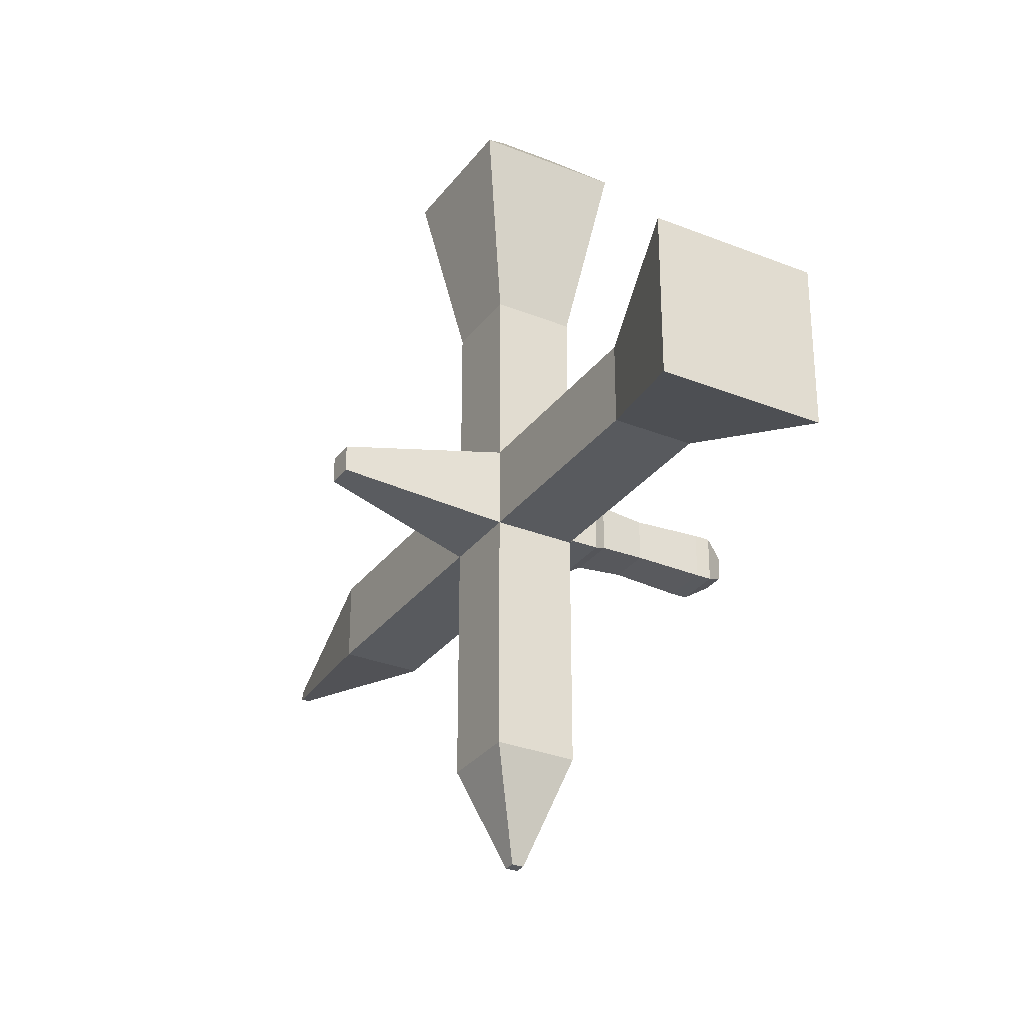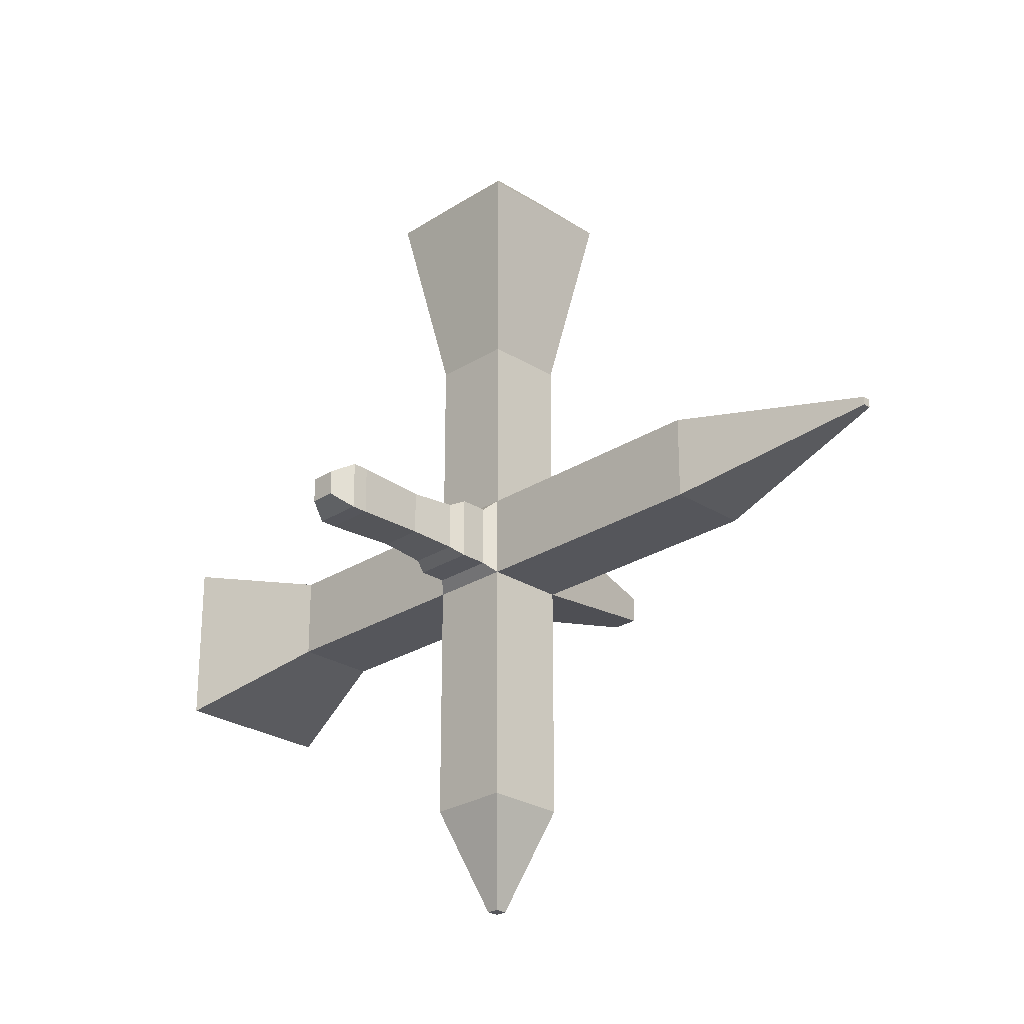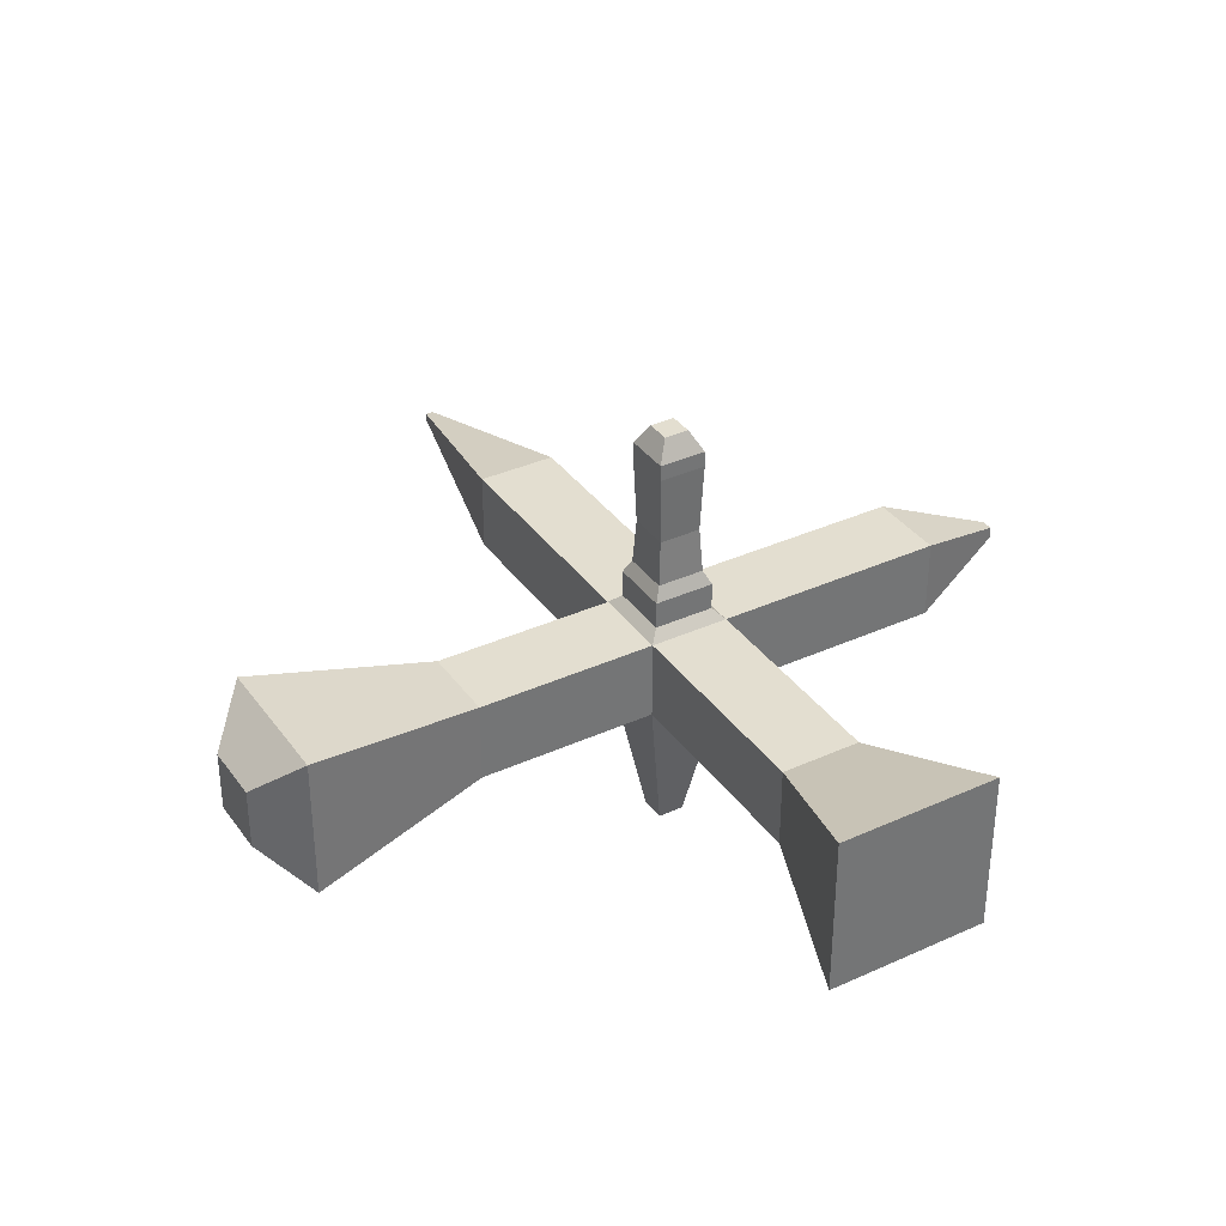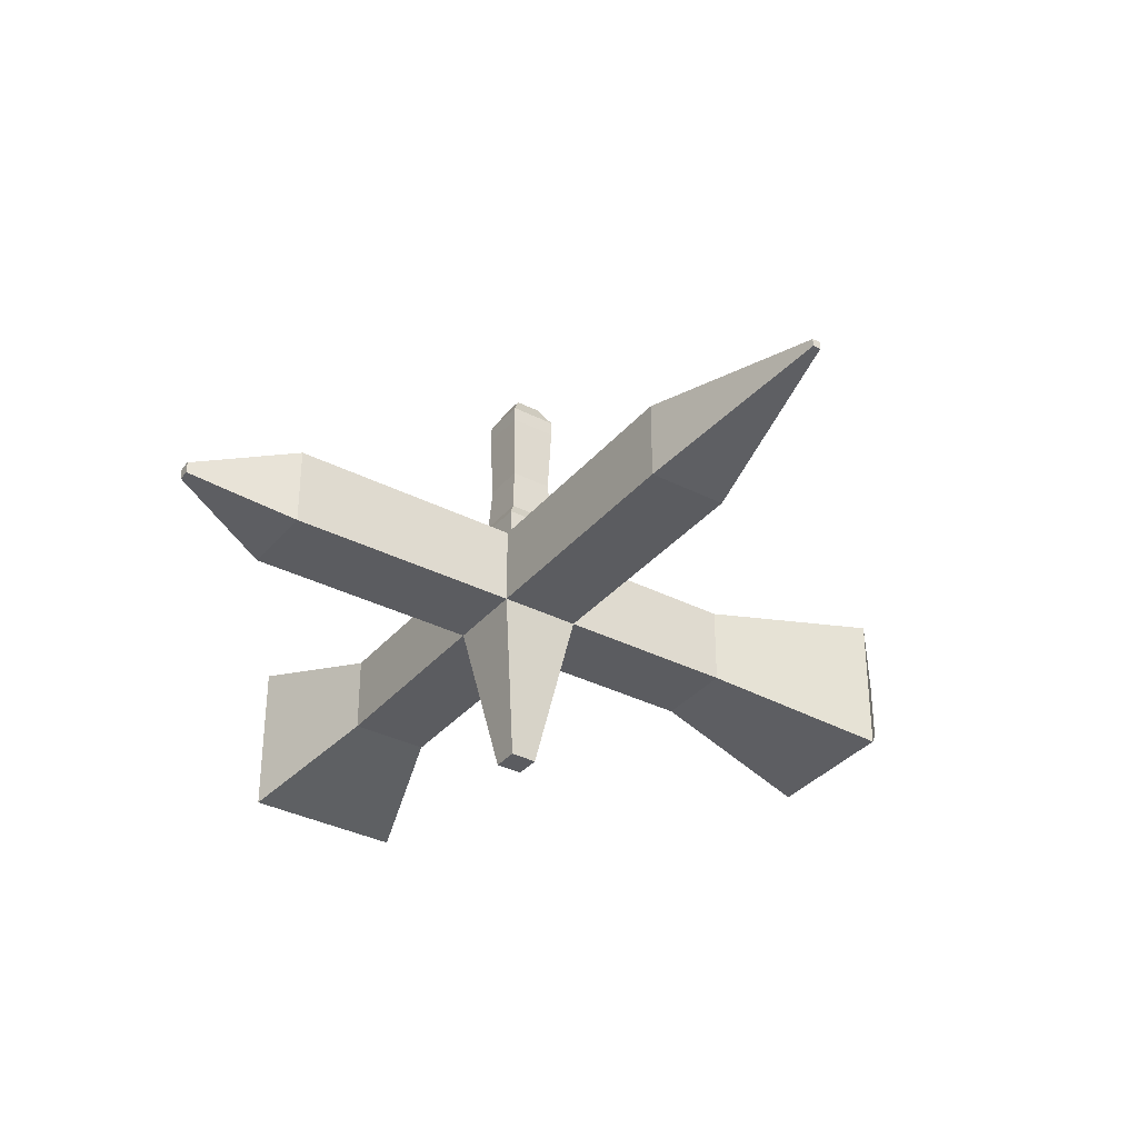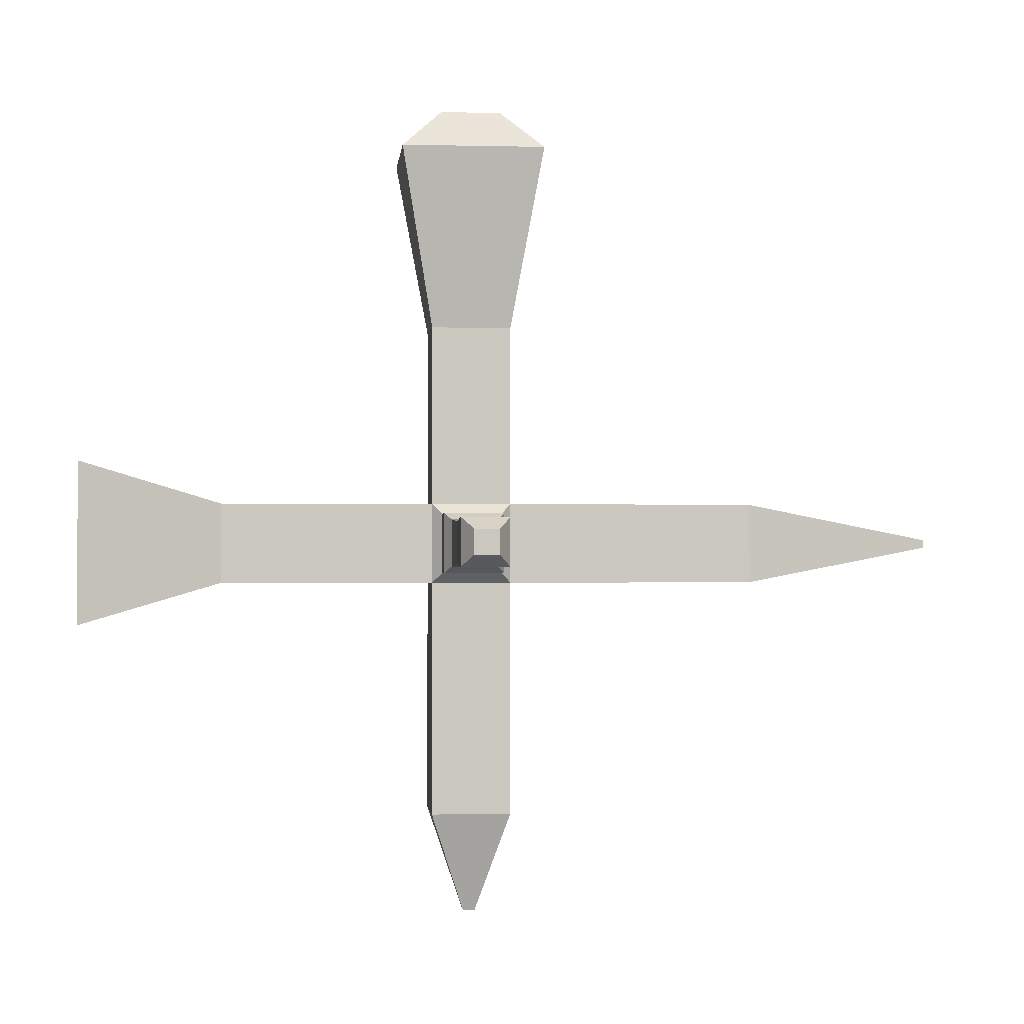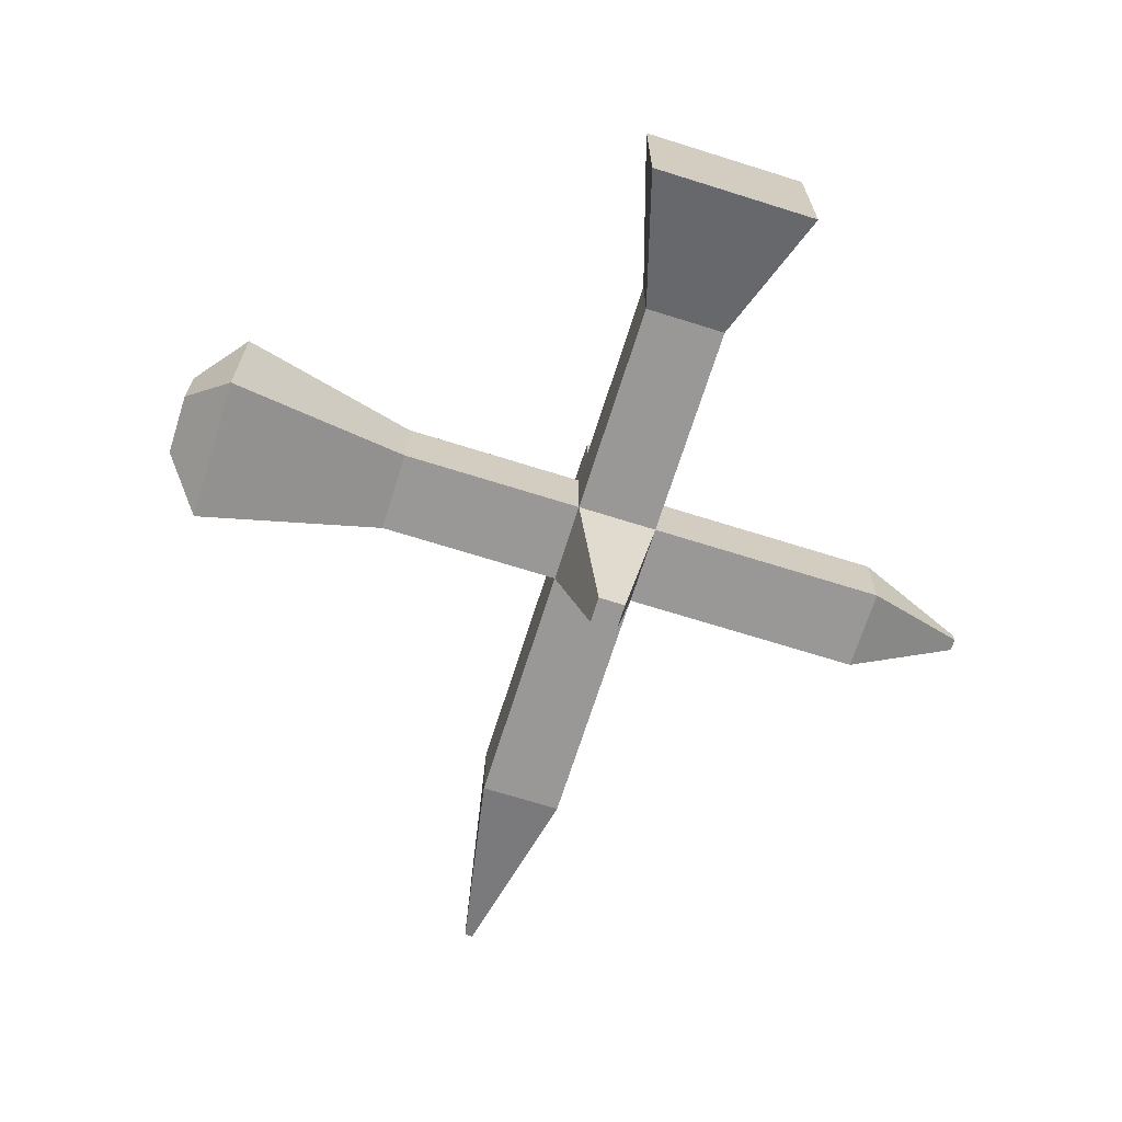
<metadata>
{"format":"obj","ext":"obj","renderer":"f3d","projection":"perspective","resolution":1024,"background":"white","views":[{"elev":-30.5,"azim":59.9,"up":"+Z"},{"elev":-26.2,"azim":-134.9,"up":"+Z"},{"elev":35.8,"azim":59.1,"up":"+Y"},{"elev":-34.9,"azim":-124.2,"up":"+Y"},{"elev":-1.2,"azim":174.7,"up":"+Z"},{"elev":-68.7,"azim":72.5,"up":"+Y"}]}
</metadata>
<code>
o Cube_Cube.001
v -1.092 1.092 -1.092
v -1.092 -1.092 -1.092
v -7.815 -1.092 -1.092
v -7.815 1.092 -1.092
v 1.092 1.092 -1.092
v 1.092 1.092 -7.514
v -1.092 1.092 -7.514
v 1.092 -1.092 1.092
v 1.092 -1.092 -1.092
v 6.907 -1.092 -1.092
v 6.907 -1.092 1.092
v -1.092 1.092 1.092
v -1.092 -1.092 1.092
v -1.092 -1.092 6.009
v -1.092 1.092 6.009
v 0.3554 -5.327 0.3554
v 0.3554 -5.327 -0.3554
v -0.8216 1.374 -0.8216
v 0.8216 1.374 -0.8216
v 0.8216 1.374 0.8216
v 0.8216 2.11 -0.8216
v 0.8216 2.11 0.8216
v 1.092 1.092 1.092
v -0.8216 1.374 0.8216
v -0.8216 2.11 0.8216
v 0.641 2.481 0.641
v -0.641 2.481 0.641
v -0.8216 2.11 -0.8216
v 0.641 2.481 -0.641
v -0.641 2.481 -0.641
v -0.5679 3.711 -0.5679
v 0.5679 3.711 -0.5679
v 0.5679 3.711 0.5679
v 0.6346 5.57 -0.6346
v 0.6346 5.57 0.6346
v -0.5679 3.711 0.5679
v -0.6346 5.57 0.6346
v 0.6346 5.997 0.6346
v -0.6346 5.997 0.6346
v -0.6346 5.57 -0.6346
v 0.6346 5.997 -0.6346
v 0.331 6.546 -0.331
v 0.331 6.546 0.331
v -0.6346 5.997 -0.6346
v -0.331 6.546 -0.331
v -0.331 6.546 0.331
v 1.092 1.092 6.009
v -1.957 1.957 10.95
v 1.957 1.957 10.95
v 1.092 -1.092 6.009
v 0.1589 0.1589 -10.31
v -0.1589 0.1589 -10.31
v -1.092 -1.092 -7.514
v 1.092 -1.092 -7.514
v 6.907 1.092 -1.092
v 10.72 2.222 -2.222
v 10.72 -2.222 -2.222
v 6.907 1.092 1.092
v -13.09 -0.1074 -0.1074
v -13.09 0.1074 -0.1074
v -7.815 1.092 1.092
v -7.815 -1.092 1.092
v -0.3554 -5.327 -0.3554
v -0.3554 -5.327 0.3554
v -0.1589 -0.1589 -10.31
v 0.1589 -0.1589 -10.31
v -13.09 -0.1074 0.1074
v -13.09 0.1074 0.1074
v -1.957 -1.957 10.95
v 1.957 -1.957 10.95
v 0.8242 -0.8242 12.08
v -0.8242 -0.8242 12.08
v 0.8242 0.8242 12.08
v -0.8242 0.8242 12.08
v 10.72 2.222 2.222
v 10.72 -2.222 2.222
v -1.092 1.092 -1.092
v -1.092 1.092 -1.092
v -1.092 1.092 -1.092
v -1.092 1.092 -1.092
v -1.092 1.092 -1.092
v -1.092 -1.092 -1.092
v -1.092 -1.092 -1.092
v -1.092 -1.092 -1.092
v -1.092 -1.092 -1.092
v -1.092 -1.092 -1.092
v -7.815 1.092 -1.092
v -7.815 1.092 -1.092
v -7.815 1.092 -1.092
v 1.092 1.092 -1.092
v 1.092 1.092 -1.092
v 1.092 1.092 -1.092
v 1.092 1.092 -1.092
v 1.092 1.092 -1.092
v 1.092 1.092 -7.514
v 1.092 1.092 -7.514
v 1.092 1.092 -7.514
v -1.092 1.092 -7.514
v -1.092 1.092 -7.514
v -1.092 1.092 -7.514
v 1.092 -1.092 -1.092
v 1.092 -1.092 -1.092
v 1.092 -1.092 -1.092
v 1.092 -1.092 -1.092
v 1.092 -1.092 -1.092
v 6.907 -1.092 -1.092
v 6.907 -1.092 -1.092
v 6.907 -1.092 -1.092
v -7.815 1.092 1.092
v -7.815 1.092 1.092
v -7.815 1.092 1.092
v -13.09 0.1074 0.1074
v -13.09 0.1074 0.1074
v -1.092 1.092 1.092
v -1.092 1.092 1.092
v -1.092 1.092 1.092
v -1.092 1.092 1.092
v -1.092 1.092 1.092
v 0.8216 1.374 0.8216
v 0.8216 1.374 0.8216
v 0.8216 1.374 0.8216
v -0.8216 1.374 0.8216
v -0.8216 1.374 0.8216
v -0.8216 1.374 0.8216
v -1.092 -1.092 1.092
v -1.092 -1.092 1.092
v -1.092 -1.092 1.092
v -1.092 -1.092 1.092
v -1.092 -1.092 1.092
v -1.092 -1.092 6.009
v -1.092 -1.092 6.009
v -1.092 -1.092 6.009
v 0.3554 -5.327 -0.3554
v 0.3554 -5.327 -0.3554
v -0.8216 1.374 -0.8216
v -0.8216 1.374 -0.8216
v -0.8216 1.374 -0.8216
v 0.8216 1.374 -0.8216
v 0.8216 1.374 -0.8216
v 0.8216 1.374 -0.8216
v 0.8216 2.11 -0.8216
v 0.8216 2.11 -0.8216
v 0.8216 2.11 -0.8216
v 0.8216 2.11 0.8216
v 0.8216 2.11 0.8216
v 0.8216 2.11 0.8216
v 1.092 1.092 1.092
v 1.092 1.092 1.092
v 1.092 1.092 1.092
v 1.092 1.092 1.092
v 1.092 1.092 1.092
v -0.8216 2.11 0.8216
v -0.8216 2.11 0.8216
v -0.8216 2.11 0.8216
v -0.641 2.481 0.641
v -0.641 2.481 0.641
v -0.641 2.481 0.641
v -0.8216 2.11 -0.8216
v -0.8216 2.11 -0.8216
v -0.8216 2.11 -0.8216
v 0.641 2.481 -0.641
v 0.641 2.481 -0.641
v 0.641 2.481 -0.641
v -0.641 2.481 -0.641
v -0.641 2.481 -0.641
v -0.641 2.481 -0.641
v 0.5679 3.711 -0.5679
v 0.5679 3.711 -0.5679
v 0.5679 3.711 -0.5679
v -7.815 -1.092 -1.092
v -7.815 -1.092 -1.092
v -7.815 -1.092 -1.092
v 0.5679 3.711 0.5679
v 0.5679 3.711 0.5679
v 0.5679 3.711 0.5679
v 0.6346 5.57 0.6346
v 0.6346 5.57 0.6346
v 0.6346 5.57 0.6346
v -0.5679 3.711 0.5679
v -0.5679 3.711 0.5679
v -0.5679 3.711 0.5679
v -0.6346 5.57 0.6346
v -0.6346 5.57 0.6346
v -0.6346 5.57 0.6346
v 0.6346 5.997 0.6346
v 0.6346 5.997 0.6346
v 0.6346 5.997 0.6346
v -0.6346 5.997 0.6346
v -0.6346 5.997 0.6346
v -0.6346 5.997 0.6346
v -0.5679 3.711 -0.5679
v -0.5679 3.711 -0.5679
v -0.5679 3.711 -0.5679
v -0.6346 5.57 -0.6346
v -0.6346 5.57 -0.6346
v -0.6346 5.57 -0.6346
v 0.6346 5.997 -0.6346
v 0.6346 5.997 -0.6346
v 0.6346 5.997 -0.6346
v 0.331 6.546 -0.331
v 0.331 6.546 -0.331
v -13.09 0.1074 -0.1074
v -13.09 0.1074 -0.1074
v -0.6346 5.997 -0.6346
v -0.6346 5.997 -0.6346
v -0.6346 5.997 -0.6346
v -0.331 6.546 -0.331
v -0.331 6.546 -0.331
v -0.331 6.546 0.331
v -0.331 6.546 0.331
v -1.092 1.092 6.009
v -1.092 1.092 6.009
v -1.092 1.092 6.009
v 1.092 1.092 6.009
v 1.092 1.092 6.009
v 1.092 1.092 6.009
v -1.957 1.957 10.95
v -1.957 1.957 10.95
v -1.957 1.957 10.95
v 1.957 1.957 10.95
v 1.957 1.957 10.95
v 1.957 1.957 10.95
v 0.331 6.546 0.331
v 0.331 6.546 0.331
v -1.092 -1.092 -7.514
v -1.092 -1.092 -7.514
v -1.092 -1.092 -7.514
v 1.092 -1.092 -7.514
v 1.092 -1.092 -7.514
v 1.092 -1.092 -7.514
v 6.907 1.092 -1.092
v 6.907 1.092 -1.092
v 6.907 1.092 -1.092
v 6.907 1.092 1.092
v 6.907 1.092 1.092
v 6.907 1.092 1.092
v -13.09 -0.1074 -0.1074
v -13.09 -0.1074 -0.1074
v -7.815 -1.092 1.092
v -7.815 -1.092 1.092
v -7.815 -1.092 1.092
v -0.3554 -5.327 -0.3554
v -0.3554 -5.327 -0.3554
v -0.3554 -5.327 0.3554
v -0.3554 -5.327 0.3554
v -0.1589 -0.1589 -10.31
v -0.1589 -0.1589 -10.31
v 0.1589 -0.1589 -10.31
v 0.1589 -0.1589 -10.31
v -13.09 -0.1074 0.1074
v -13.09 -0.1074 0.1074
v -1.957 -1.957 10.95
v -1.957 -1.957 10.95
v -1.957 -1.957 10.95
v 1.957 -1.957 10.95
v 1.957 -1.957 10.95
v 1.957 -1.957 10.95
v -0.8242 -0.8242 12.08
v -0.8242 -0.8242 12.08
v 0.8242 -0.8242 12.08
v 0.8242 -0.8242 12.08
v 0.8242 0.8242 12.08
v 0.8242 0.8242 12.08
v -0.8242 0.8242 12.08
v -0.8242 0.8242 12.08
v 10.72 -2.222 -2.222
v 10.72 -2.222 -2.222
v 10.72 -2.222 2.222
v 10.72 -2.222 2.222
v 1.092 -1.092 6.009
v 1.092 -1.092 6.009
v 1.092 -1.092 6.009
v 0.641 2.481 0.641
v 0.641 2.481 0.641
v 0.641 2.481 0.641
v 0.1589 0.1589 -10.31
v 0.1589 0.1589 -10.31
v -0.1589 0.1589 -10.31
v -0.1589 0.1589 -10.31
v 10.72 2.222 -2.222
v 10.72 2.222 -2.222
v 0.6346 5.57 -0.6346
v 0.6346 5.57 -0.6346
v 0.6346 5.57 -0.6346
v 6.907 -1.092 1.092
v 6.907 -1.092 1.092
v 6.907 -1.092 1.092
v 1.092 -1.092 1.092
v 1.092 -1.092 1.092
v 1.092 -1.092 1.092
v 1.092 -1.092 1.092
v 1.092 -1.092 1.092
v 0.3554 -5.327 0.3554
v 0.3554 -5.327 0.3554
v 10.72 2.222 2.222
v 10.72 2.222 2.222
f 77 82 170 87
f 78 90 95 98
f 288 102 106 286
f 115 125 130 212
f 103 289 293 133
f 92 80 135 138
f 120 139 141 144
f 147 93 140 121
f 79 114 124 137
f 117 151 119 122
f 152 145 274 155
f 136 123 153 158
f 24 20 146 154
f 19 18 160 143
f 162 164 192 167
f 142 159 165 161
f 22 21 163 275
f 28 25 157 166
f 173 168 283 176
f 273 29 169 174
f 30 156 179 193
f 27 26 175 181
f 182 177 185 188
f 191 180 183 194
f 36 33 178 184
f 32 31 195 284
f 186 197 200 224
f 282 196 204 198
f 35 34 199 187
f 40 37 189 205
f 201 207 209 223
f 206 190 210 208
f 39 38 43 46
f 41 44 45 42
f 214 211 217 220
f 128 290 270 131
f 149 12 213 216
f 291 150 215 271
f 100 96 276 278
f 83 81 99 225
f 91 101 228 97
f 104 86 227 229
f 107 232 280 267
f 94 148 234 231
f 9 5 233 108
f 23 8 287 235
f 89 171 237 203
f 126 116 111 239
f 118 1 88 110
f 85 127 241 172
f 242 134 294 244
f 292 129 245 16
f 84 105 17 243
f 13 2 63 64
f 247 279 277 248
f 226 7 52 246
f 6 230 249 51
f 54 53 65 66
f 250 113 202 238
f 240 109 112 251
f 61 4 60 68
f 3 62 67 59
f 252 255 261 258
f 272 47 221 256
f 132 50 70 253
f 15 14 254 218
f 260 262 264 259
f 219 69 72 265
f 222 48 74 263
f 257 49 73 71
f 266 281 295 268
f 236 285 269 296
f 11 10 57 76
f 55 58 75 56

</code>
